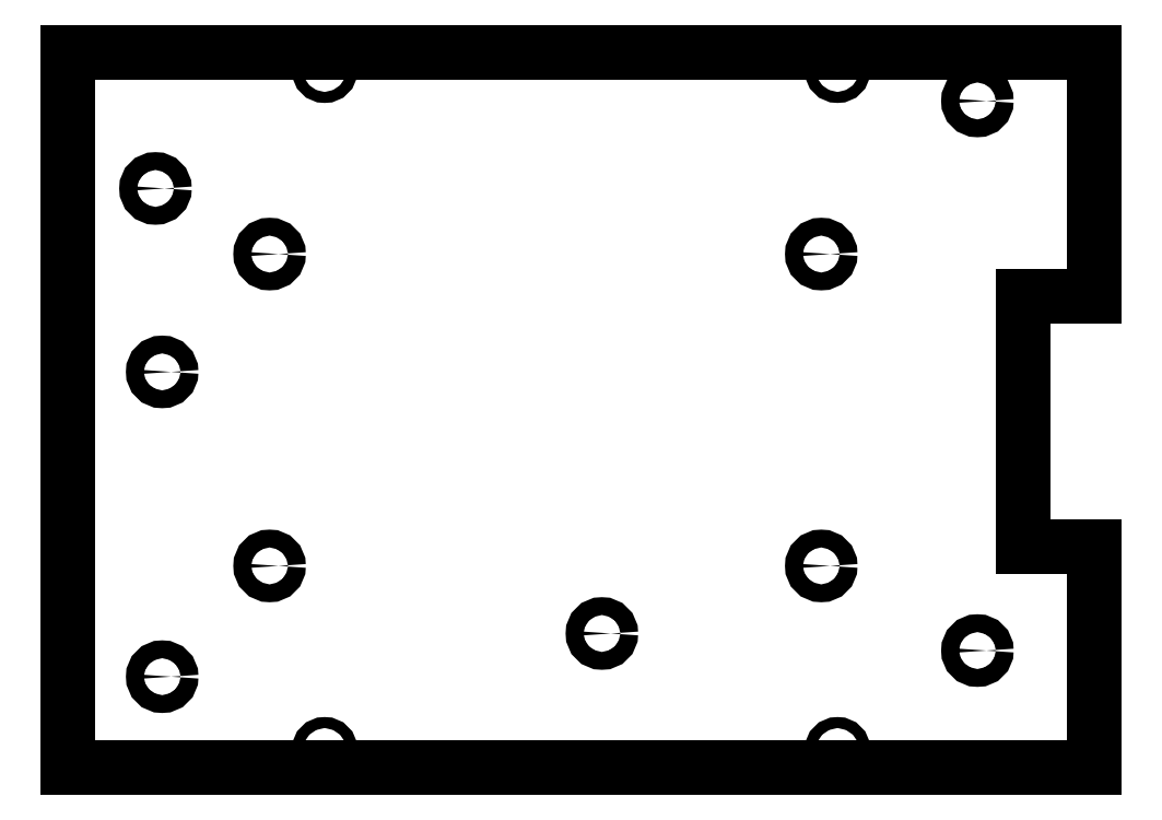
<metadata>
{"format":"dxf","ext":"dxf","renderer":"ezdxf+matplotlib","layout":"modelspace","background":"white","min_lineweight":24,"dpi":150}
</metadata>
<code>
0
SECTION
2
ENTITIES
0
LWPOLYLINE
8
0
90
8
70
1
43
0
10
-133.9
20
100.3
10
153.9
20
100.3
10
153.9
20
31.74
10
133.9
20
31.74
10
133.9
20
-38.26
10
153.9
20
-38.26
10
153.9
20
-100.3
10
-133.9
20
-100.3
0
CIRCLE
8
0
10
-61.86
20
-95.26
30
0
40
1.55
0
CIRCLE
8
0
10
81.86
20
-95.26
30
0
40
1.55
0
CIRCLE
8
0
10
81.86
20
95.26
30
0
40
1.55
0
CIRCLE
8
0
10
-61.86
20
95.26
30
0
40
1.55
0
LINE
8
0
10
-133.9
20
100.3
30
0
11
133.9
21
100.3
31
0
0
CIRCLE
8
0
10
-107.4
20
-74.72
30
0
40
2.5
0
CIRCLE
8
0
10
-107.4
20
10.67
30
0
40
2.5
0
CIRCLE
8
0
10
-109.3
20
62.08
30
0
40
2.5
0
CIRCLE
8
0
10
121.1
20
86.59
30
0
40
2.5
0
CIRCLE
8
0
10
121.1
20
-67.41
30
0
40
2.5
0
CIRCLE
8
0
10
15.83
20
-62.62
30
0
40
2.5
0
CIRCLE
8
0
10
-77.3
20
43.69
30
0
40
2.5
0
CIRCLE
8
0
10
-77.3
20
-43.69
30
0
40
2.5
0
CIRCLE
8
0
10
77.3
20
-43.69
30
0
40
2.5
0
CIRCLE
8
0
10
77.3
20
43.69
30
0
40
2.5
0
ENDSEC
0
EOF

</code>
